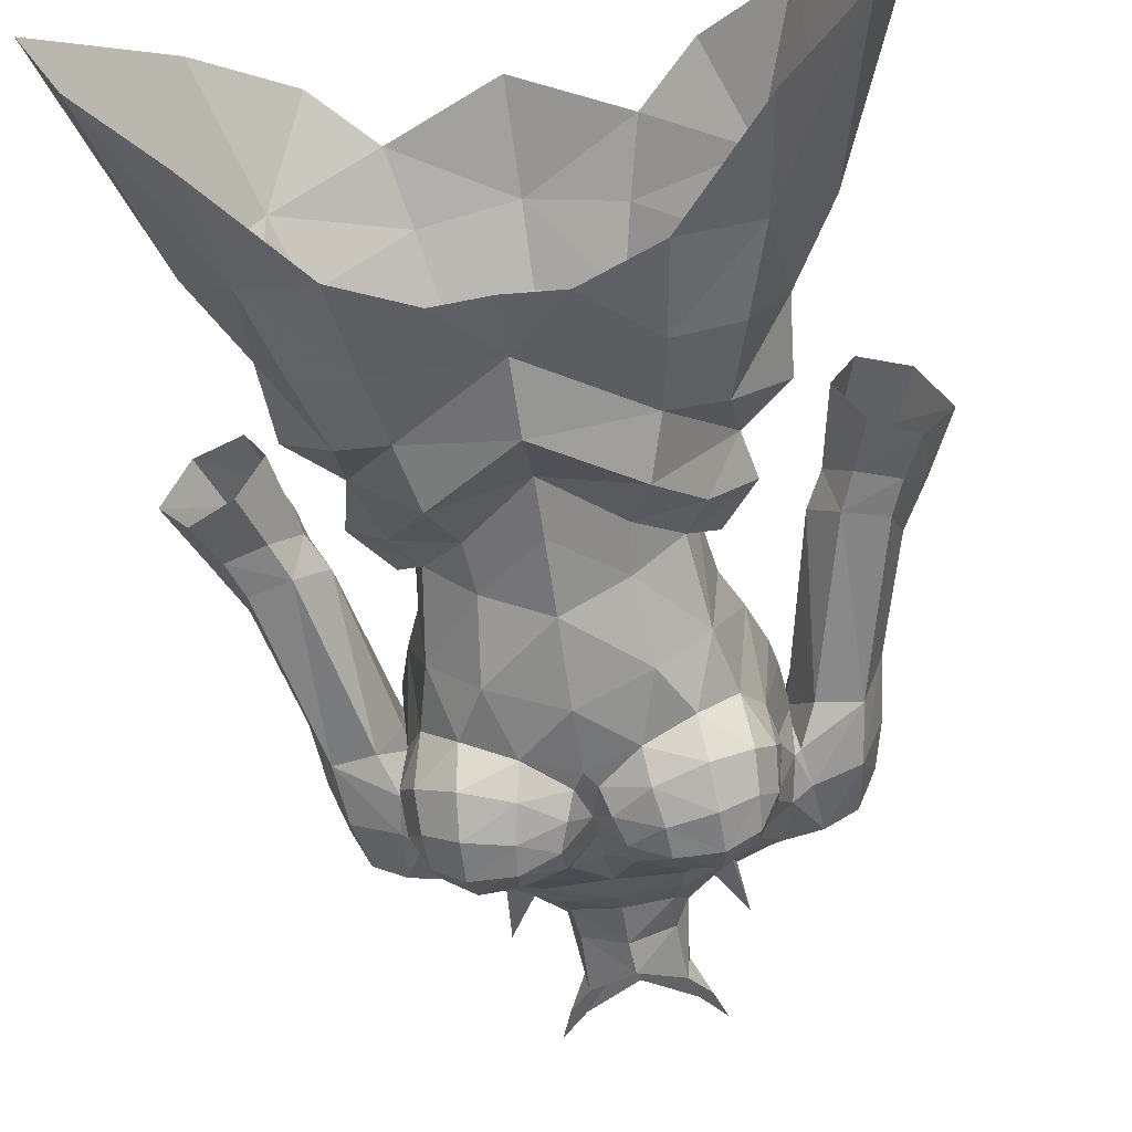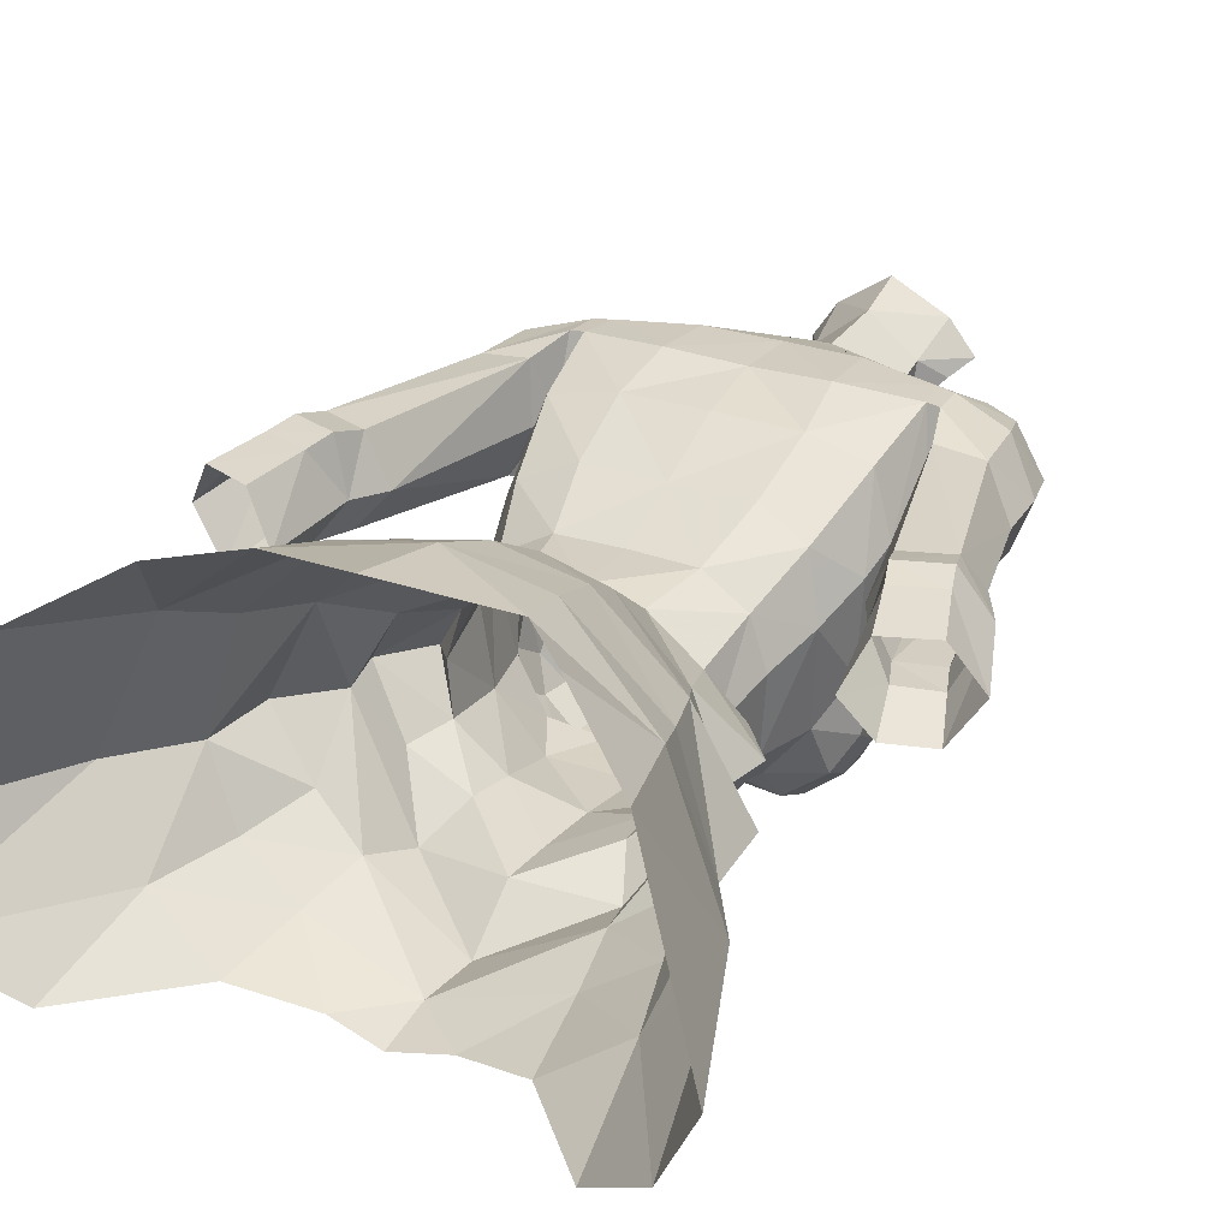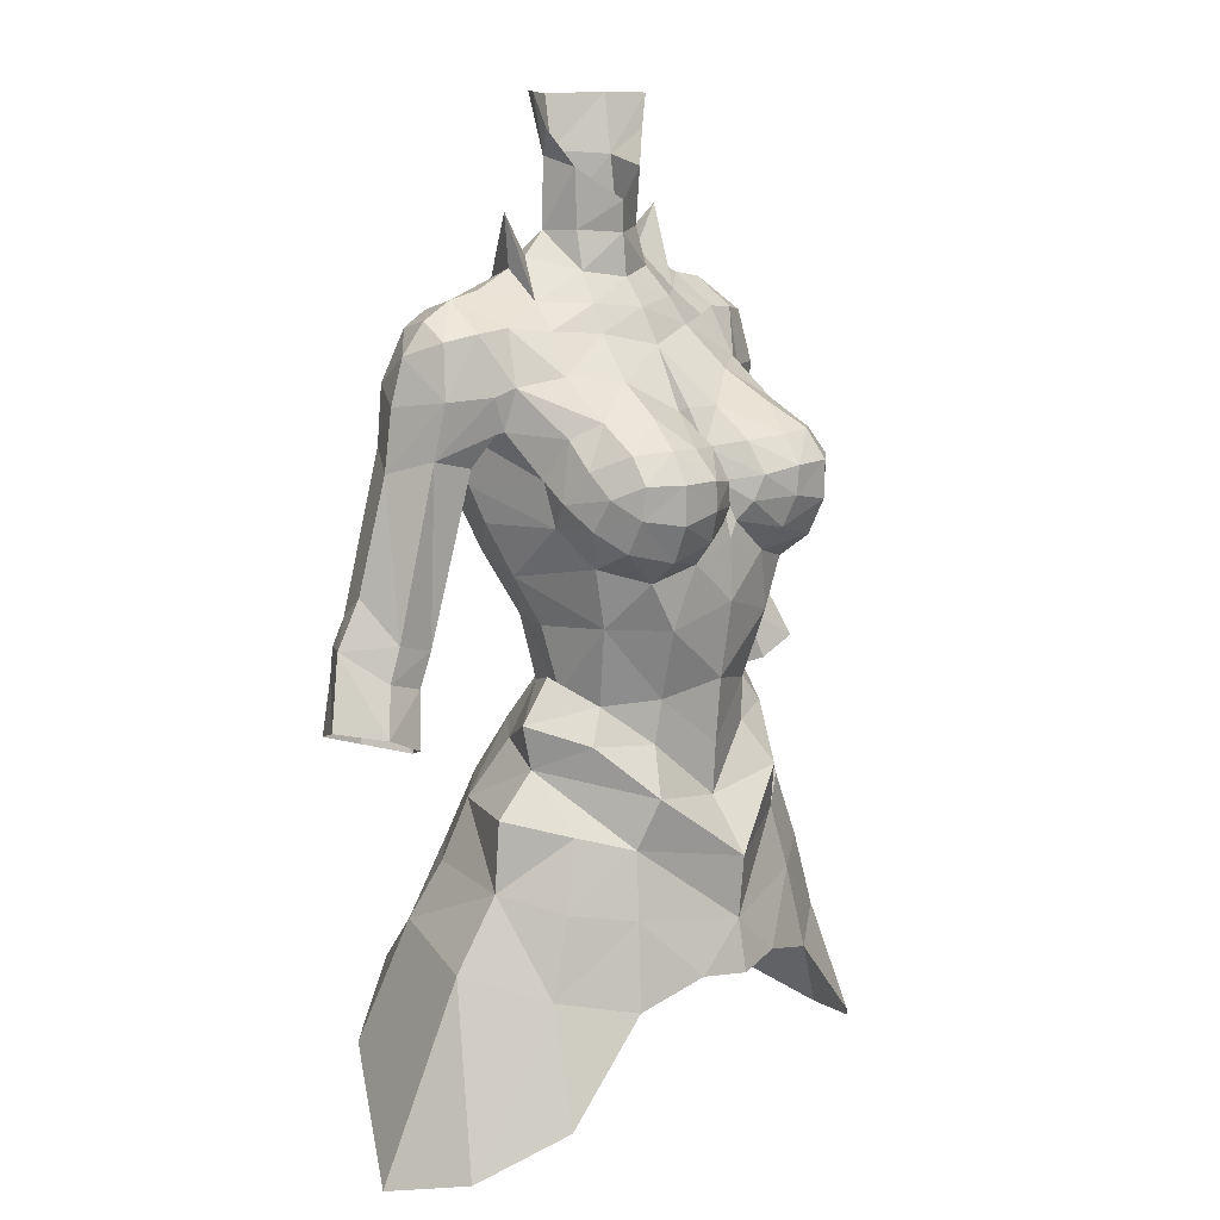
<metadata>
{"format":"obj","ext":"obj","renderer":"f3d","projection":"perspective","resolution":1024,"background":"white","views":[{"elev":-58.5,"azim":-171.7,"up":"+Y"},{"elev":27.5,"azim":-151.9,"up":"+Y"},{"elev":12.7,"azim":-47.1,"up":"+Z"}]}
</metadata>
<code>
g robber_armour_female_320002
v -0.005129 2.735 56.21
v -0.005127 0.8552 58.39
v 1.827 0.5722 58.37
v 2.103 2.228 56.12
v -0.005131 5.117 51.31
v -0.005131 4.119 53.75
v 2.613 3.435 53.99
v 3.143 4.38 51.49
v 3.697 5.074 49.08
v -0.005132 5.898 47.71
v 7.331 -2.379 51.67
v 8.894 -2.071 49.09
v 6.961 2.413 49.55
v 6.124 1.542 51.72
v 8.484 3.576 44.98
v 11.78 -1.332 41.95
v 3.6 -5.524 53.04
v 4.014 -5.987 50.71
v 6.122 -4.659 51.15
v 5.391 -4.297 53.64
v 3.584 -0.6984 58.27
v 4.284 -0.04959 56.18
v 5.329 1.013 54
v -2.113 2.228 56.12
v -1.837 0.5722 58.37
v -3.153 4.38 51.49
v -2.623 3.436 53.98
v -0.005132 5.898 47.71
v -3.707 5.073 49.07
v -7.341 -2.378 51.67
v -6.134 1.542 51.72
v -6.971 2.413 49.55
v -8.904 -2.071 49.09
v -4.463 -6.499 47.64
v -1.877 -7.108 48.4
v -4.024 -5.987 50.71
v -8.494 3.576 44.98
v -11.79 -1.332 41.95
v -3.611 -5.524 53.05
v -5.401 -4.295 53.65
v -6.132 -4.658 51.15
v -4.294 -0.04959 56.18
v -3.594 -0.6984 58.27
v -5.339 1.015 54
v 2.301 -5.173 56.48
v -0.005128 -5.836 54.33
v 3.044 -6.114 54.87
v 4.007 -2.262 58.13
v 4.616 -2.275 58.81
v 5.504 -2.337 55.69
v 4.428 -4.25 56.63
v 3.676 -3.858 57.85
v 5.847 -2.283 57.31
v -0.005128 -7.298 52.4
v 6.984 -4.801 48.28
v 4.453 -6.499 47.64
v 7.55 -6.22 44.17
v 7.13 -2.394 54.25
v -0.005128 -7.085 50.07
v 10.31 -4.159 42.56
v -2.311 -5.173 56.48
v -3.054 -6.114 54.87
v -4.018 -2.262 58.13
v -4.626 -2.275 58.81
v -5.515 -2.337 55.69
v -4.439 -4.25 56.63
v -3.686 -3.858 57.85
v -5.857 -2.283 57.31
v -6.995 -4.801 48.28
v -7.56 -6.22 44.17
v -7.14 -2.392 54.25
v -10.32 -4.159 42.56
v 1.866 -7.108 48.4
v -0.005128 -7.449 48.12
v 5.624 5.168 47.07
v -5.635 5.168 47.07
f 1 2 3
f 3 4 1
f 5 6 7
f 7 8 5
f 5 8 9
f 9 10 5
f 11 12 13
f 13 14 11
f 1 4 7
f 7 6 1
f 15 13 12
f 12 16 15
f 17 18 19
f 19 20 17
f 3 21 22
f 22 4 3
f 4 22 23
f 23 7 4
f 8 14 13
f 13 9 8
f 7 23 14
f 14 8 7
f 1 24 25
f 25 2 1
f 5 26 27
f 27 6 5
f 5 28 29
f 29 26 5
f 30 31 32
f 32 33 30
f 34 35 36
f 1 6 27
f 27 24 1
f 37 38 33
f 33 32 37
f 39 40 41
f 41 36 39
f 25 24 42
f 42 43 25
f 24 27 44
f 44 42 24
f 26 29 32
f 32 31 26
f 27 26 31
f 31 44 27
f 45 46 47
f 48 49 21
f 50 51 47
f 52 45 51
f 50 22 53
f 47 54 17
f 11 20 19
f 50 23 22
f 11 19 55
f 56 57 55
f 58 50 20
f 58 11 23
f 18 56 55
f 54 59 17
f 55 12 11
f 55 60 12
f 55 57 60
f 60 16 12
f 49 48 52
f 52 53 49
f 49 53 21
f 50 53 51
f 45 47 51
f 53 52 51
f 22 21 53
f 47 46 54
f 59 18 17
f 19 18 55
f 50 17 20
f 50 47 17
f 11 58 20
f 50 58 23
f 11 14 23
f 61 62 46
f 63 43 64
f 65 62 66
f 67 66 61
f 65 68 42
f 62 39 54
f 30 41 40
f 65 42 44
f 30 69 41
f 34 69 70
f 71 40 65
f 71 44 30
f 36 69 34
f 54 39 59
f 69 30 33
f 69 33 72
f 69 72 70
f 72 33 38
f 64 67 63
f 67 64 68
f 64 43 68
f 65 66 68
f 61 66 62
f 68 66 67
f 42 68 43
f 62 54 46
f 59 39 36
f 41 69 36
f 65 40 39
f 65 39 62
f 30 40 71
f 65 44 71
f 30 44 31
f 56 18 73
f 35 74 59
f 59 36 35
f 59 74 73
f 73 18 59
f 9 13 75
f 37 32 76
f 13 15 75
f 32 29 76
g robber_armour_female_320002
v 4.811 -6.199 63.64
v 3.528 -7.089 63.28
v 3.353 -5.951 62.4
v 4.56 -4.494 62.87
v 1.871 -7.268 63.78
v 1.717 -6.474 62.91
v 3.513 -0.72 71.46
v 3.851 -1.783 70.55
v 5.19 -1.086 70.73
v 5.055 0.4922 71.88
v 4.971 2.238 71.31
v 4.999 3.18 69.54
v 2.516 3.262 70.16
v 2.705 2.246 72.01
v 2.608 3.415 67.93
v 5.284 3.241 68.21
v 5.214 -3.29 64.19
v 5.487 -0.2082 64.03
v 5.68 0.3487 65.24
v 5.364 -2.892 65.77
v 1.497 -0.7562 73.78
v 1.517 -0.9197 75.85
v -0.1028 -1.641 74.77
v -0.005122 -1.537 73.65
v 4.966 -1.016 62.2
v -0.005127 1.765 63.12
v -0.005129 2.867 65.71
v 2.826 2.817 65.74
v 2.681 1.803 63.15
v 2.422 -6.104 60.65
v -0.005125 -6.6 61.38
v -0.005125 -6.149 58.6
v 2.132 -5.32 58.08
v 3.504 -6.956 67.02
v 3.654 -7.676 65.97
v 4.71 -6.89 65.96
v 4.567 -6.169 66.88
v 5.19 -1.086 70.73
v 6.429 -0.9274 70.61
v 6.325 0.5112 71.64
v 5.055 0.4922 71.88
v 5.921 2.192 71.16
v 4.971 2.238 71.31
v 5.654 3.127 69.4
v 5.729 3.2 68.15
v 5.284 3.241 68.21
v 4.999 3.18 69.54
v 1.937 1.142 78.37
v 1.68 0.6275 76.22
v 0.04818 1.959 76.36
v 0.1564 2.369 78.3
v 2.581 -4.014 68.92
v 2.933 -5.6 67.92
v 4.333 -4.656 67.78
v 4.3 -2.887 69.15
v 5.095 -3.783 67.23
v 5.594 -1.847 68.82
v 7.837 -0.8126 68.45
v 8.068 -0.4635 66.47
v 8.788 1.181 65.96
v 8.582 1.037 68.2
v 6.172 2.83 66.62
v 5.912 0.8936 66.26
v 5.69 1.036 67.24
v 7.529 -0.4348 70.38
v 7.419 0.6561 70.99
v 6.998 2.073 70.65
v 6.247 -1.503 68.53
v -0.005131 3.197 70.34
v -0.00513 3.315 68
v 4.774 -6.786 64.81
v 3.626 -7.669 64.6
v 2.096 -7.69 64.91
v 0.9331 -7.219 65.71
v 0.6288 -7 64.81
v 7.765 2.659 66.66
v 9.373 2.764 60.94
v 7.8 2.759 60.38
v 9.819 1.454 61.85
v 8.035 -0.14 59.99
v 8.527 -0.09362 58.72
v 9.921 -0.1539 59.15
v 9.461 -0.151 60.38
v 8.111 3.037 59.34
v 9.686 3.021 59.92
v 7.646 1.154 59.24
v 8.162 0.7298 56.23
v 9.059 -0.6325 56.78
v 11.64 0.8761 57.61
v 10.67 2.501 57.01
v 9.982 2.828 58.96
v 10.72 1.567 60.14
v 8.412 2.83 58.41
v 8.989 2.481 56.41
v 10.55 -0.7627 57.45
v 0.9214 -6.472 66.81
v -0.005127 -5.328 66.58
v -0.005126 -5.968 65.48
v 2.173 -7.714 65.95
v 5.284 -4.892 66.29
v 5.532 -3.968 65.12
v 6.035 -1.358 67.26
v 5.594 -1.847 68.82
v 6.602 -0.6952 66.09
v 7.564 2.646 68.76
v 0.3464 -6.466 64.11
v 4.996 2.397 65.5
v 4.419 1.057 62.72
v 2.193 0.7457 60.8
v 3.761 -0.1063 60.56
v 5.841 -1.541 67.33
v 5.866 0.9346 67.24
v 5.39 -5.179 64.33
v 5.303 -5.871 65.47
v -0.00513 -2.438 71.15
v -0.005129 -3.138 69.9
v 2.135 -2.551 70.4
v 1.924 -1.954 71.37
v 2.326 -6.941 66.95
v 0.978 -4.998 67.87
v 4.336 -1.71 60.49
v -0.005125 -5.938 56.22
v 2.301 -5.173 56.48
v 3.584 -0.6984 58.27
v 1.827 0.5722 58.37
v -0.005132 2.482 72.34
v -0.005126 -1.682 72.13
v 1.615 -1.124 72.4
v 2.839 0.4355 72.9
v -0.005126 0.7656 60.86
v 3.593 0.4762 72.52
v -4.821 -6.199 63.64
v -4.571 -4.494 62.87
v -3.363 -5.951 62.4
v -3.538 -7.089 63.28
v -1.727 -6.474 62.91
v -1.881 -7.268 63.78
v -3.523 -0.72 71.46
v -5.066 0.4922 71.88
v -5.2 -1.086 70.73
v -3.861 -1.783 70.55
v -4.982 2.238 71.31
v -2.715 2.246 72.01
v -2.526 3.262 70.16
v -5.01 3.18 69.54
v -2.619 3.415 67.93
v -5.295 3.241 68.21
v -5.224 -3.29 64.19
v -5.374 -2.892 65.77
v -5.691 0.3487 65.24
v -5.497 -0.2082 64.03
v -1.508 -0.7562 73.78
v -1.606 -0.7632 75.9
v -4.976 -1.016 62.2
v -2.691 1.803 63.15
v -2.836 2.817 65.74
v -2.433 -6.104 60.65
v -2.142 -5.32 58.08
v -3.514 -6.956 67.02
v -4.577 -6.169 66.88
v -4.72 -6.89 65.96
v -3.664 -7.676 65.97
v -5.2 -1.086 70.73
v -5.066 0.4922 71.88
v -6.335 0.5112 71.64
v -6.44 -0.9275 70.61
v -4.982 2.238 71.31
v -5.932 2.192 71.16
v -5.664 3.127 69.4
v -5.01 3.18 69.54
v -5.295 3.241 68.21
v -5.74 3.2 68.15
v -1.734 1.326 78.43
v -1.652 0.7109 76.25
v -2.591 -4.014 68.92
v -4.31 -2.887 69.15
v -4.343 -4.656 67.78
v -2.943 -5.6 67.92
v -5.604 -1.847 68.82
v -5.105 -3.783 67.23
v -7.847 -0.8126 68.45
v -8.593 1.037 68.2
v -8.798 1.181 65.96
v -8.078 -0.4635 66.47
v -6.183 2.83 66.62
v -5.701 1.036 67.24
v -5.922 0.8936 66.26
v -7.429 0.656 70.99
v -7.54 -0.4348 70.38
v -7.008 2.072 70.65
v -6.257 -1.503 68.53
v -4.784 -6.786 64.81
v -3.636 -7.669 64.6
v -2.106 -7.69 64.91
v -0.6391 -7 64.81
v -0.9434 -7.219 65.71
v -7.811 2.759 60.38
v -9.384 2.764 60.94
v -7.775 2.659 66.66
v -9.829 1.454 61.85
v -8.045 -0.1401 59.99
v -9.471 -0.151 60.38
v -9.931 -0.154 59.15
v -8.538 -0.0937 58.72
v -8.121 3.037 59.34
v -9.696 3.021 59.92
v -9.069 -0.6326 56.78
v -8.172 0.7298 56.23
v -7.656 1.154 59.24
v -11.65 0.8761 57.62
v -10.73 1.567 60.14
v -9.992 2.828 58.96
v -10.68 2.501 57.01
v -8.423 2.83 58.41
v -8.999 2.481 56.41
v -10.56 -0.7628 57.45
v -0.9317 -6.472 66.81
v -2.184 -7.714 65.95
v -5.543 -3.968 65.12
v -5.294 -4.892 66.29
v -6.045 -1.358 67.26
v -5.604 -1.847 68.82
v -6.613 -0.6952 66.09
v -7.575 2.645 68.76
v -0.3566 -6.466 64.11
v -4.429 1.057 62.72
v -5.006 2.397 65.5
v -2.203 0.7457 60.8
v -3.771 -0.1063 60.56
v -5.877 0.9346 67.24
v -5.852 -1.541 67.33
v -5.4 -5.179 64.33
v -5.313 -5.871 65.47
v -1.934 -1.954 71.37
v -2.146 -2.551 70.4
v -2.336 -6.941 66.95
v -0.9883 -4.998 67.87
v -4.346 -1.71 60.49
v -2.311 -5.173 56.48
v -1.837 0.5722 58.37
v -3.594 -0.6984 58.27
v -1.626 -1.124 72.4
v -2.849 0.4355 72.9
v -3.603 0.4762 72.52
v 7.049 1.056 60.48
v -0.005127 0.8552 58.39
v 4.007 -2.262 58.13
v 3.792 0.4573 74.44
v 1.909 0.506 73.74
v -0.005136 1.906 73.62
v 7.049 1.056 60.48
v 5.841 -1.541 67.33
v -0.005127 -6.51 63.56
v 5.866 0.9346 67.24
v 2.731 -0.07969 78.34
v 3.676 -3.858 57.85
v 4.053 -4.412 60.72
v 2.303 -0.3033 77.1
v 8.198 0.8546 69.87
v -0.005128 -4.585 67.85
v -0.005128 -5.836 54.33
v -7.06 1.056 60.48
v -4.018 -2.262 58.13
v -3.802 0.4573 74.44
v -1.919 0.506 73.74
v -7.06 1.056 60.48
v -5.852 -1.541 67.33
v -5.877 0.9346 67.24
v -2.647 0.1898 78.42
v -4.064 -4.412 60.72
v -3.686 -3.858 57.85
v -2.284 -0.07348 77.18
v -8.208 0.8546 69.87
f 77 78 79
f 79 80 77
f 78 81 82
f 82 79 78
f 83 84 85
f 85 86 83
f 87 88 89
f 89 90 87
f 91 89 88
f 88 92 91
f 93 94 95
f 95 96 93
f 97 98 99
f 99 100 97
f 101 94 93
f 93 80 101
f 102 103 104
f 104 105 102
f 106 107 108
f 108 109 106
f 110 111 112
f 112 113 110
f 114 115 116
f 116 117 114
f 116 118 119
f 119 117 116
f 120 121 122
f 122 123 120
f 124 125 126
f 126 127 124
f 128 129 130
f 130 131 128
f 130 132 133
f 133 131 130
f 134 135 136
f 136 137 134
f 138 139 140
f 140 121 138
f 116 115 141
f 141 142 116
f 143 118 116
f 116 142 143
f 134 141 115
f 115 144 134
f 145 89 91
f 91 146 145
f 147 148 78
f 78 77 147
f 149 150 151
f 151 81 149
f 138 152 153
f 153 154 138
f 153 152 136
f 136 155 153
f 156 157 158
f 158 159 156
f 160 154 153
f 153 161 160
f 136 135 159
f 159 155 136
f 157 162 163
f 163 164 157
f 165 166 167
f 167 168 165
f 169 167 166
f 166 170 169
f 169 170 163
f 163 162 169
f 157 164 171
f 171 158 157
f 167 169 160
f 160 161 167
f 150 172 173
f 173 174 150
f 149 148 111
f 111 175 149
f 132 176 177
f 177 96 132
f 144 178 135
f 135 134 144
f 115 114 179
f 179 144 115
f 156 159 135
f 135 180 156
f 119 118 120
f 120 123 119
f 137 136 152
f 152 181 137
f 120 118 143
f 143 181 120
f 81 151 182
f 182 82 81
f 105 104 183
f 183 184 105
f 185 105 184
f 184 186 185
f 140 139 180
f 180 178 140
f 140 178 187
f 187 188 140
f 188 122 121
f 121 140 188
f 148 149 81
f 81 78 148
f 189 190 147
f 147 77 189
f 191 192 193
f 193 194 191
f 194 193 84
f 84 83 194
f 190 189 177
f 177 176 190
f 176 132 130
f 130 113 176
f 190 176 113
f 113 112 190
f 129 110 113
f 113 130 129
f 110 195 175
f 175 111 110
f 196 172 195
f 195 129 196
f 111 148 147
f 147 112 111
f 192 196 128
f 128 193 192
f 193 128 131
f 131 84 193
f 131 133 85
f 85 84 131
f 101 197 186
f 186 184 101
f 109 108 198
f 198 199 109
f 186 200 201
f 201 185 186
f 92 183 104
f 104 91 92
f 104 103 146
f 146 91 104
f 144 179 187
f 187 178 144
f 89 145 202
f 202 90 89
f 120 181 152
f 152 121 120
f 203 191 194
f 194 204 203
f 100 203 204
f 204 97 100
f 204 194 83
f 83 205 204
f 102 105 185
f 185 206 102
f 207 86 87
f 87 90 207
f 208 209 210
f 210 211 208
f 211 210 212
f 212 213 211
f 214 215 216
f 216 217 214
f 218 219 220
f 220 221 218
f 222 223 221
f 221 220 222
f 224 225 226
f 226 227 224
f 228 100 99
f 99 229 228
f 230 209 224
f 224 227 230
f 102 231 232
f 232 103 102
f 233 234 108
f 108 107 233
f 235 236 237
f 237 238 235
f 239 240 241
f 241 242 239
f 241 240 243
f 243 244 241
f 245 246 247
f 247 248 245
f 249 127 126
f 126 250 249
f 251 252 253
f 253 254 251
f 253 252 255
f 255 256 253
f 257 258 259
f 259 260 257
f 261 248 262
f 262 263 261
f 241 264 265
f 265 242 241
f 266 264 241
f 241 244 266
f 257 267 242
f 242 265 257
f 145 146 222
f 222 220 145
f 268 208 211
f 211 269 268
f 270 213 271
f 271 272 270
f 261 273 274
f 274 275 261
f 274 276 259
f 259 275 274
f 277 278 279
f 279 280 277
f 281 282 274
f 274 273 281
f 259 276 278
f 278 260 259
f 280 283 284
f 284 285 280
f 286 287 288
f 288 289 286
f 290 291 289
f 289 288 290
f 290 285 284
f 284 291 290
f 280 279 292
f 292 283 280
f 288 282 281
f 281 290 288
f 272 174 173
f 173 293 272
f 270 294 238
f 238 269 270
f 256 225 295
f 295 296 256
f 267 257 260
f 260 297 267
f 242 267 298
f 298 239 242
f 277 299 260
f 260 278 277
f 243 246 245
f 245 244 243
f 258 300 275
f 275 259 258
f 245 300 266
f 266 244 245
f 213 212 301
f 301 271 213
f 231 302 303
f 303 232 231
f 304 305 302
f 302 231 304
f 262 297 299
f 299 263 262
f 262 306 307
f 307 297 262
f 306 262 248
f 248 247 306
f 269 211 213
f 213 270 269
f 308 208 268
f 268 309 308
f 191 310 311
f 311 192 191
f 310 214 217
f 217 311 310
f 309 296 295
f 295 308 309
f 296 236 253
f 253 256 296
f 309 237 236
f 236 296 309
f 254 253 236
f 236 235 254
f 235 238 294
f 294 312 235
f 313 254 312
f 312 293 313
f 238 237 268
f 268 269 238
f 192 311 251
f 251 313 192
f 311 217 252
f 252 251 311
f 252 217 216
f 216 255 252
f 230 302 305
f 305 314 230
f 234 315 198
f 198 108 234
f 305 304 316
f 316 317 305
f 223 222 232
f 232 303 223
f 232 222 146
f 146 103 232
f 267 297 307
f 307 298 267
f 220 219 202
f 202 145 220
f 245 248 275
f 275 300 245
f 203 318 310
f 310 191 203
f 100 228 318
f 318 203 100
f 318 319 214
f 214 310 318
f 102 206 304
f 304 231 102
f 320 219 218
f 218 215 320
f 139 138 321
f 206 185 322
f 323 186 197
f 324 207 90
f 325 90 326
f 156 327 162
f 204 205 325
f 189 80 93
f 79 82 106
f 95 94 183
f 125 98 325
f 132 96 328
f 329 182 174
f 95 92 330
f 125 124 331
f 125 326 126
f 109 332 333
f 125 331 334
f 335 134 137
f 333 80 79
f 106 82 107
f 159 158 168
f 160 162 154
f 153 168 161
f 157 156 162
f 165 168 171
f 161 168 167
f 160 169 162
f 334 98 125
f 323 197 333
f 77 80 189
f 195 172 175
f 106 333 79
f 106 109 333
f 168 155 159
f 168 153 155
f 101 80 333
f 197 101 333
f 149 175 150
f 182 329 82
f 329 107 82
f 182 151 174
f 207 324 83
f 181 335 137
f 181 143 335
f 189 93 177
f 330 96 95
f 132 328 133
f 125 325 326
f 98 97 325
f 168 158 171
f 178 180 135
f 138 121 152
f 95 183 92
f 96 330 328
f 93 96 177
f 147 190 112
f 142 335 143
f 195 110 129
f 332 323 333
f 94 184 183
f 94 101 184
f 332 109 199
f 202 326 90
f 151 150 174
f 172 150 175
f 196 336 173
f 192 336 196
f 196 173 172
f 196 129 128
f 141 335 142
f 134 335 141
f 199 198 337
f 323 200 186
f 185 201 322
f 83 86 207
f 90 205 324
f 324 205 83
f 325 205 90
f 325 97 204
f 156 180 327
f 138 154 321
f 180 139 327
f 154 162 321
f 263 338 261
f 206 322 304
f 339 314 305
f 340 219 320
f 341 326 219
f 277 285 342
f 318 341 319
f 308 224 209
f 210 233 212
f 226 303 227
f 250 341 229
f 256 343 225
f 329 174 301
f 226 344 223
f 250 345 249
f 250 126 326
f 234 346 347
f 250 348 345
f 349 258 257
f 346 210 209
f 233 107 212
f 278 287 279
f 281 273 285
f 274 282 287
f 280 285 277
f 286 292 287
f 282 288 287
f 281 285 290
f 348 250 229
f 339 346 314
f 208 308 209
f 312 294 293
f 233 210 346
f 233 346 234
f 287 278 276
f 287 276 274
f 230 346 209
f 314 346 230
f 270 272 294
f 301 212 329
f 329 212 107
f 301 174 271
f 320 214 340
f 300 258 349
f 300 349 266
f 308 295 224
f 344 226 225
f 256 255 343
f 250 326 341
f 229 341 228
f 287 292 279
f 297 260 299
f 261 275 248
f 226 223 303
f 225 343 344
f 224 295 225
f 268 237 309
f 264 266 349
f 312 254 235
f 347 346 339
f 227 303 302
f 227 302 230
f 347 315 234
f 202 219 326
f 271 174 272
f 293 294 272
f 313 173 336
f 192 313 336
f 313 293 173
f 313 251 254
f 265 264 349
f 257 265 349
f 315 337 198
f 339 305 317
f 304 322 316
f 214 320 215
f 219 340 319
f 340 214 319
f 341 219 319
f 341 318 228
f 277 342 299
f 261 338 273
f 299 342 263
f 273 338 285

</code>
